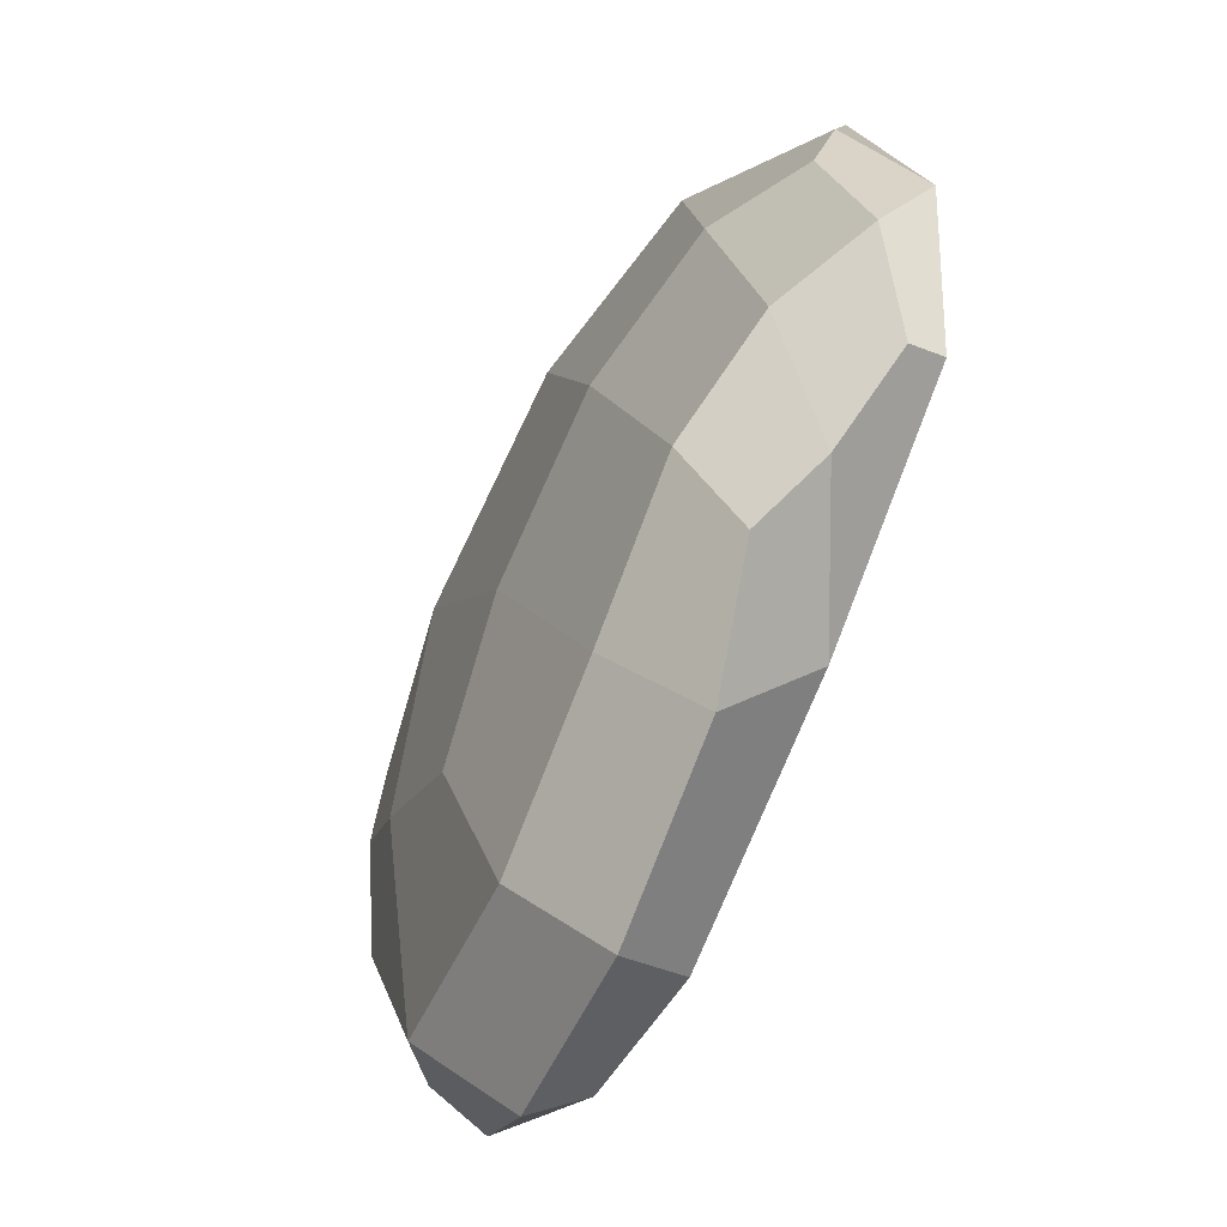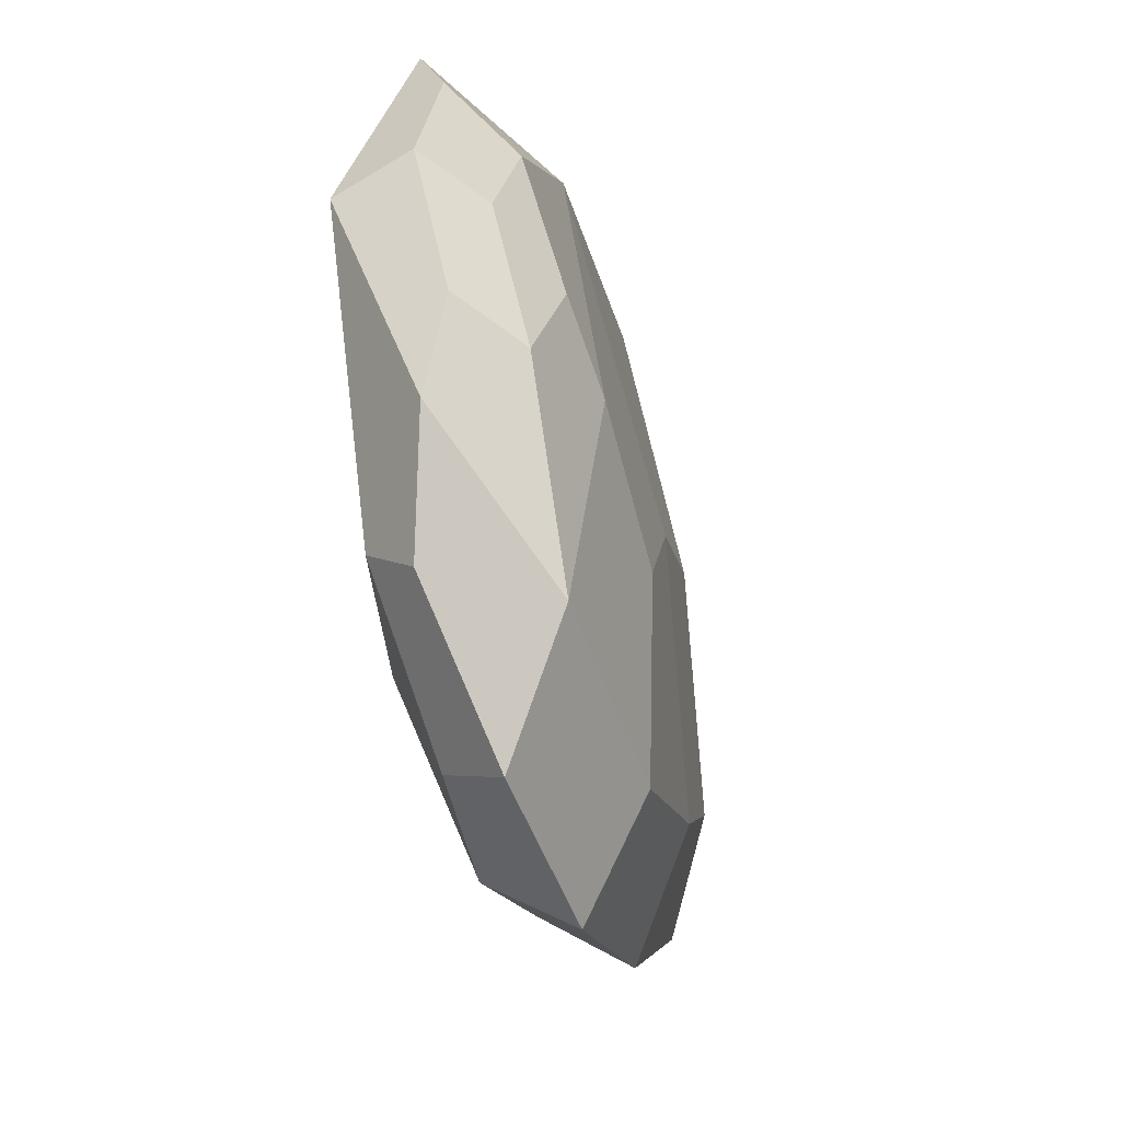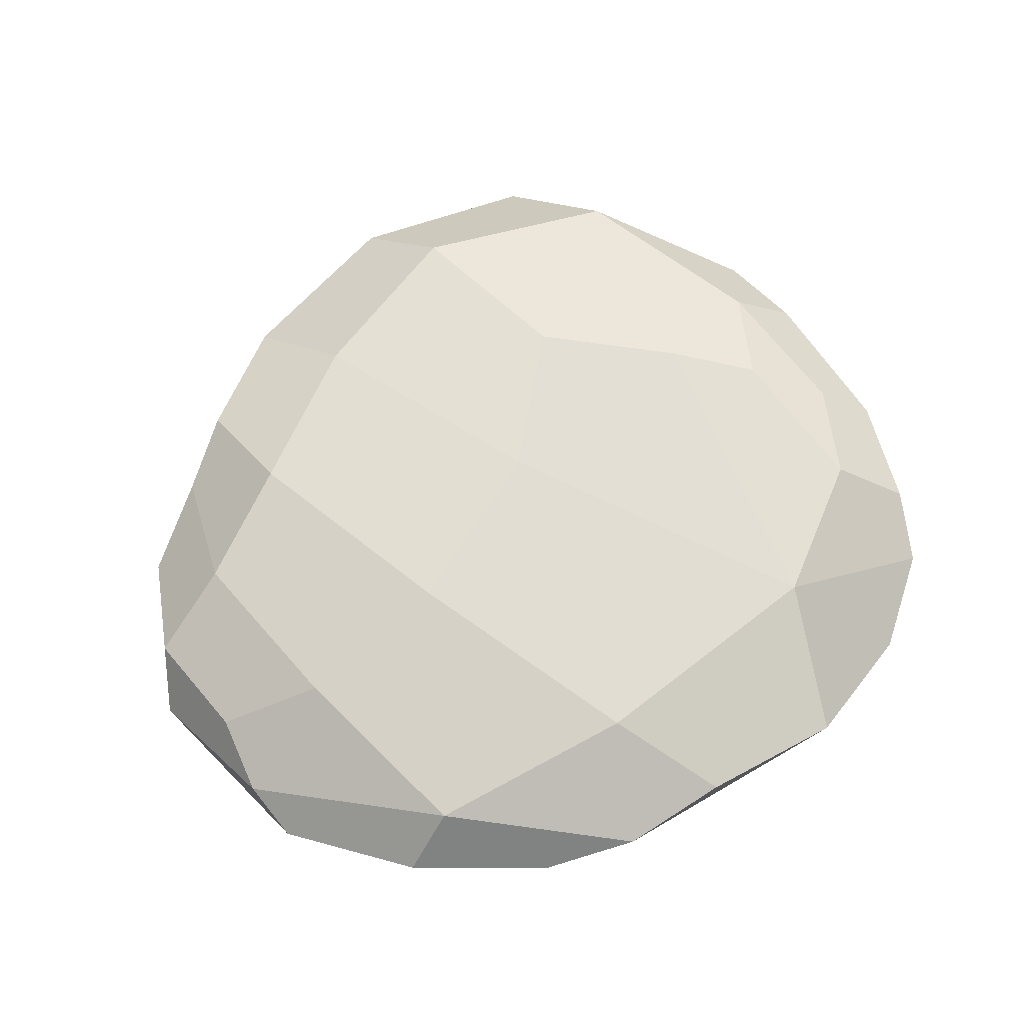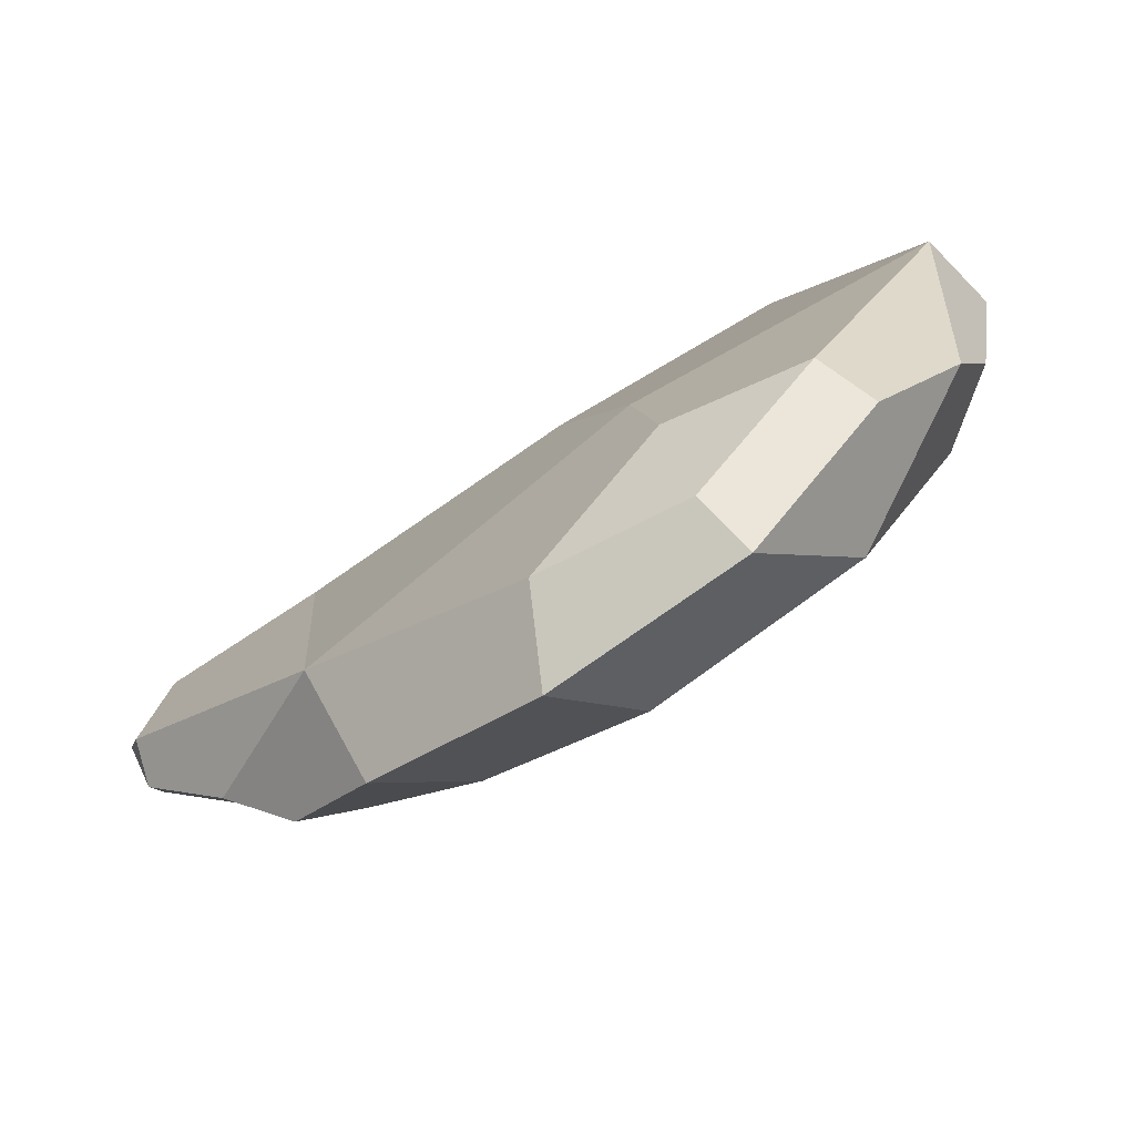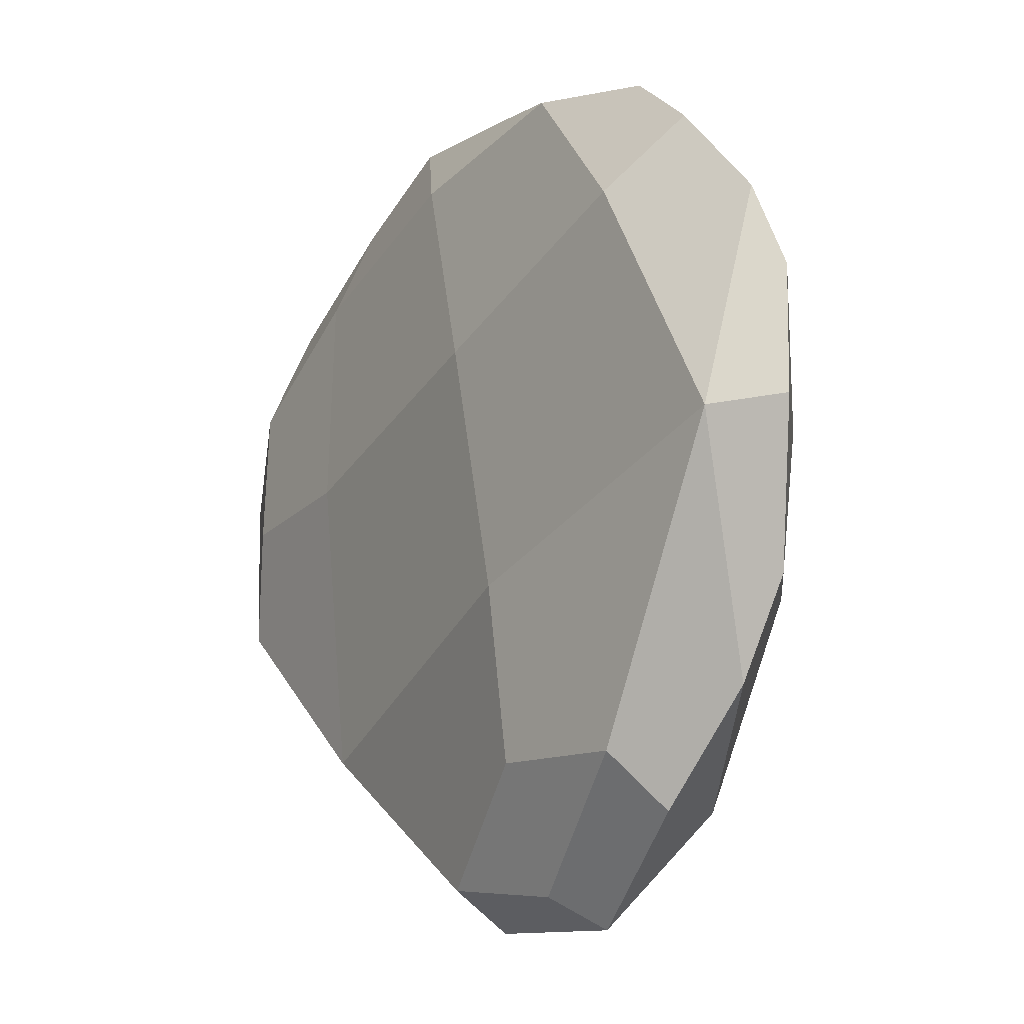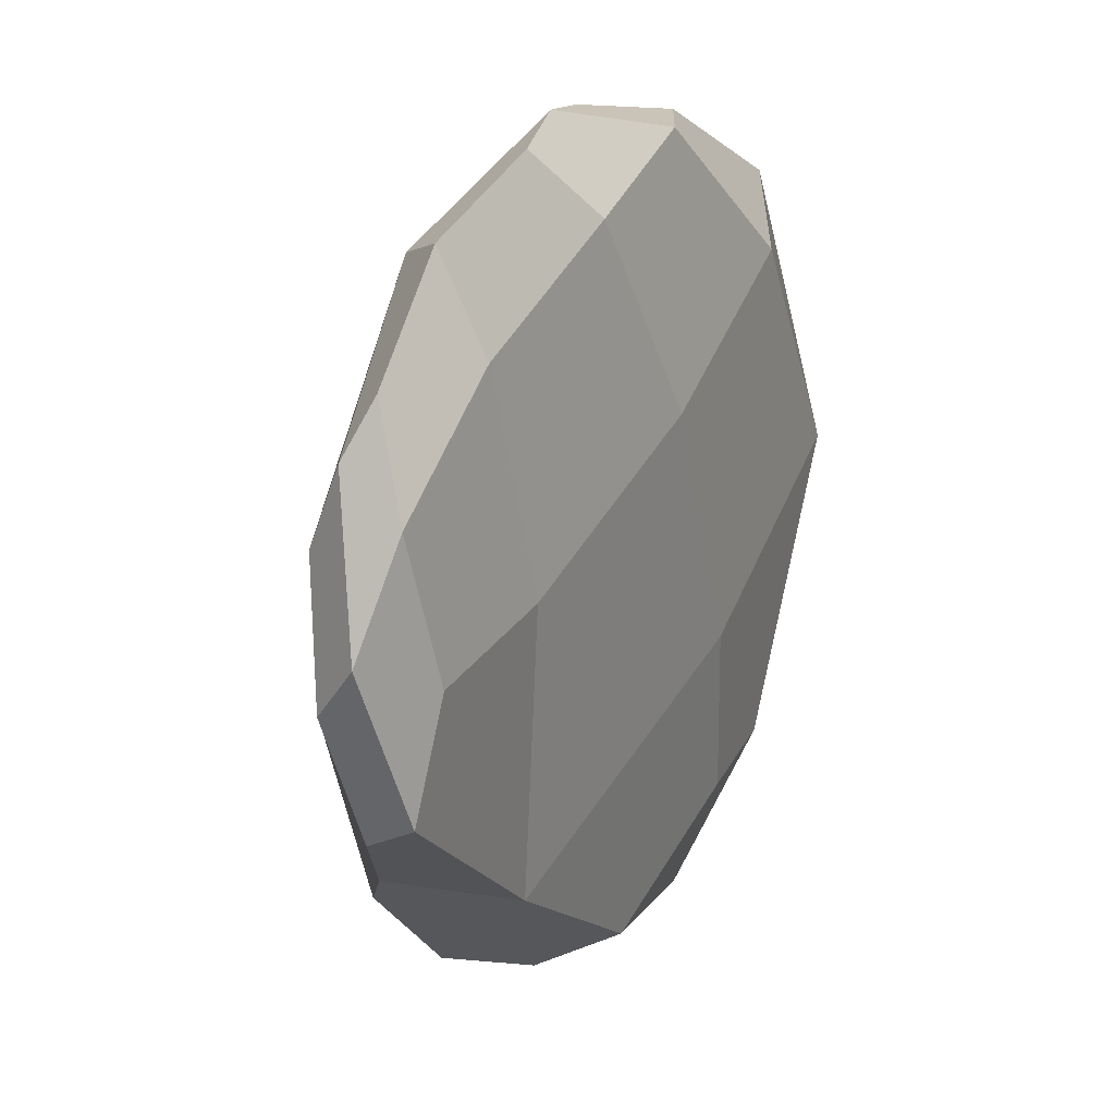
<metadata>
{"format":"obj","ext":"obj","renderer":"f3d","projection":"perspective","resolution":1024,"background":"white","views":[{"elev":-49.7,"azim":-115.4,"up":"+Z"},{"elev":-47.9,"azim":105.5,"up":"+Z"},{"elev":62.9,"azim":-21.0,"up":"+Y"},{"elev":-79.9,"azim":32.2,"up":"+Z"},{"elev":-11.9,"azim":58.0,"up":"+Z"},{"elev":20.8,"azim":-61.6,"up":"+Z"}]}
</metadata>
<code>
o Cylinder.002
v 0.5099 0.1582 -0.6821
v 0.327 -0.113 -0.8461
v 0.8501 0.1121 0.02018
v 0.54 0.1584 0.5104
v -0.4402 0.07038 0.7202
v -0.7535 0.08129 -0.06424
v -0.2864 0.1799 -0.4923
v 0.9377 -0.1634 0.01804
v -0.5358 -0.1537 0.5709
v 0.2939 -0.102 0.831
v -0.9662 -0.1336 0.1494
v -0.4425 -0.1671 -0.5177
v 0.7453 0.1561 -0.2868
v 0.9757 0.003924 0.05613
v 0.7865 0.1456 0.252
v 0.6273 -0.1713 0.5194
v 0.01001 0.1477 0.6777
v -0.5447 0.159 -0.2384
v 0.05846 0.1842 -0.7108
v 0.02838 0.2256 -0.01608
v -0.6218 0.1229 0.33
v 0.01983 -0.1399 -0.8215
v -0.4622 -0.2079 0.1081
v 0.6164 -0.1683 -0.5858
v -0.09312 -0.1483 0.7334
v 0.3578 0.006555 -0.9092
v 0.9092 -0.02254 0.476
v 0.5048 0.004938 0.8211
v -0.9284 -0.03493 0.02975
v -0.04021 -0.005808 0.9139
v 0.8331 -0.006978 -0.4736
v -0.8357 -0.03334 0.458
v -0.7325 -0.02566 -0.3761
v -0.4239 0.03251 -0.7047
v 0.5055 0.2271 -0.1643
v -0.8588 -0.1821 -0.1829
v -0.852 -0.1666 0.3643
v 0.2889 -0.2292 -0.2266
v -0.5427 -0.05232 0.7733
v 0.1825 0.05951 0.88
v 0.6801 0.2031 -0.06087
v 0.3288 -0.2125 -0.5875
v -0.8796 -0.09561 -0.2228
v -0.7924 -0.08623 0.5762
v 0.7692 -0.07543 0.6512
v 0.6661 -0.06173 -0.6988
v 0.887 0.05081 -0.2666
v 0.9357 0.03791 0.3229
v -0.8457 0.02523 0.296
v -0.6171 0.06379 -0.4877
v -0.294 0.1937 0.2246
v 0.214 0.2377 -0.323
v 0.1208 -0.211 0.3047
v -0.7948 -0.2078 0.0636
v -0.05726 0.02685 -0.9043
v -0.2424 -0.06685 0.8838
f 4 17 40 28
f 5 30 40 17
f 10 28 40 30
f 4 15 41 35
f 3 13 41 15
f 1 35 41 13
f 8 38 42 24
f 12 22 42 38
f 2 24 42 22
f 6 33 43 29
f 12 36 43 33
f 11 29 43 36
f 5 32 44 39
f 11 37 44 32
f 9 39 44 37
f 4 28 45 27
f 10 16 45 28
f 8 27 45 16
f 1 31 46 26
f 8 24 46 31
f 2 26 46 24
f 1 13 47 31
f 3 14 47 13
f 8 31 47 14
f 3 15 48 14
f 4 27 48 15
f 8 14 48 27
f 5 21 49 32
f 6 29 49 21
f 11 32 49 29
f 6 18 50 33
f 7 34 50 18
f 12 33 50 34
f 4 20 51 17
f 20 7 18 51
f 51 18 6 21
f 17 51 21 5
f 1 19 52 35
f 7 20 52 19
f 4 35 52 20
f 12 38 53 23
f 38 8 16 53
f 53 16 10 25
f 23 53 25 9
f 12 23 54 36
f 9 37 54 23
f 11 36 54 37
f 2 22 55 26
f 22 12 34 55
f 55 34 7 19
f 26 55 19 1
f 10 30 56 25
f 5 39 56 30
f 9 25 56 39

</code>
